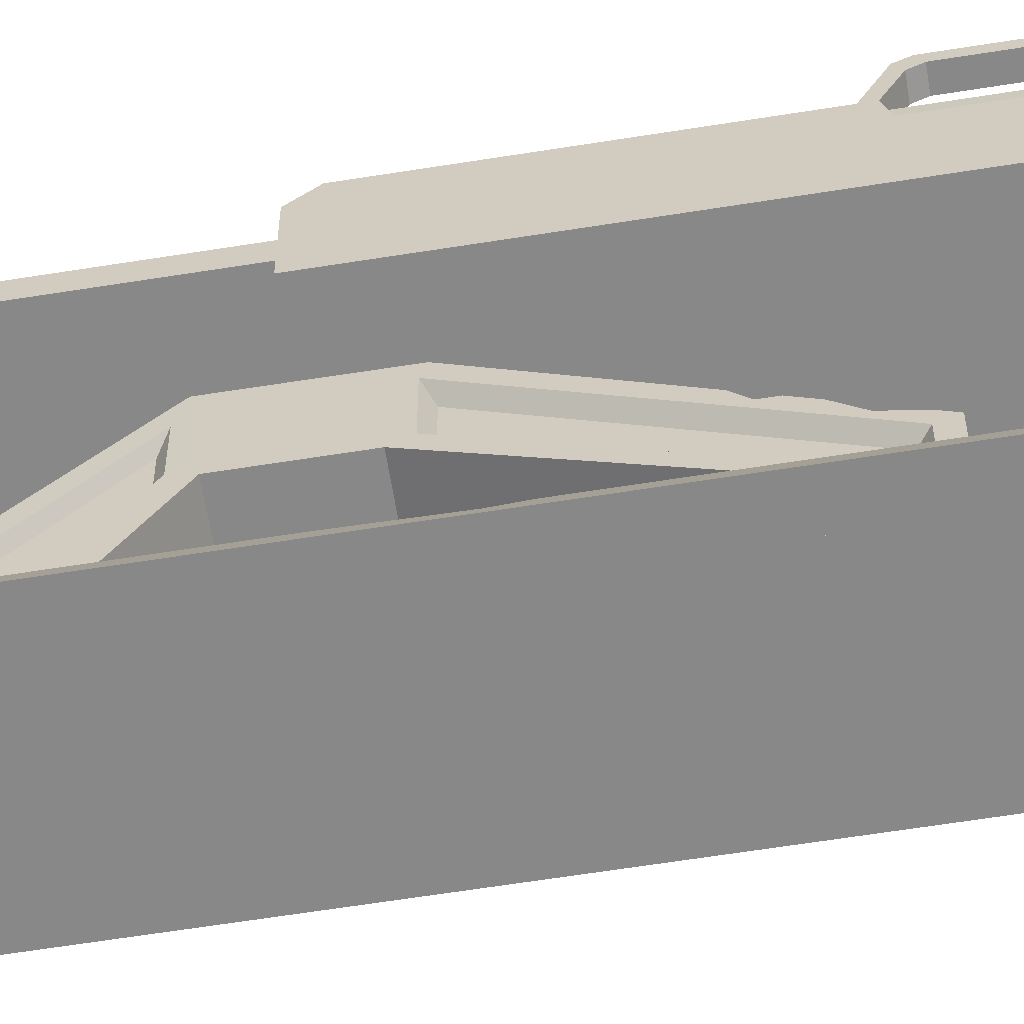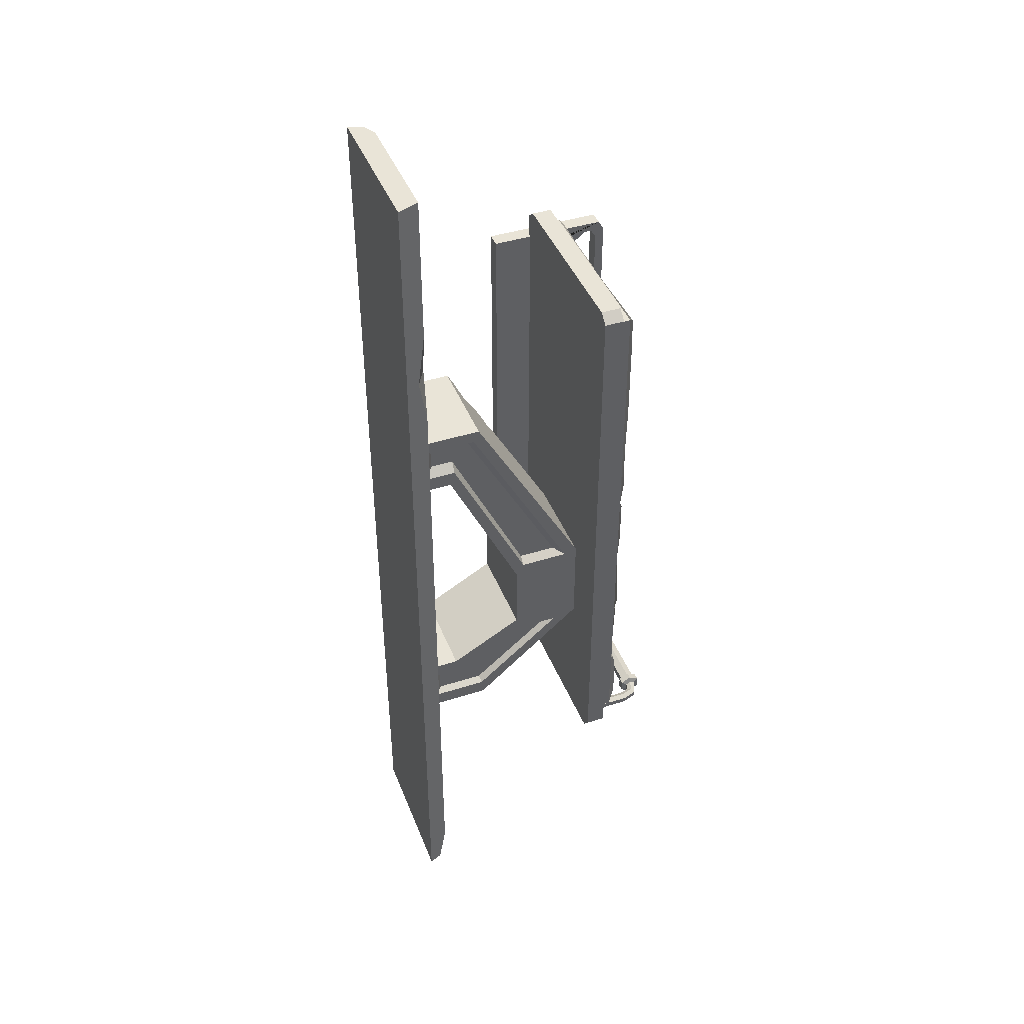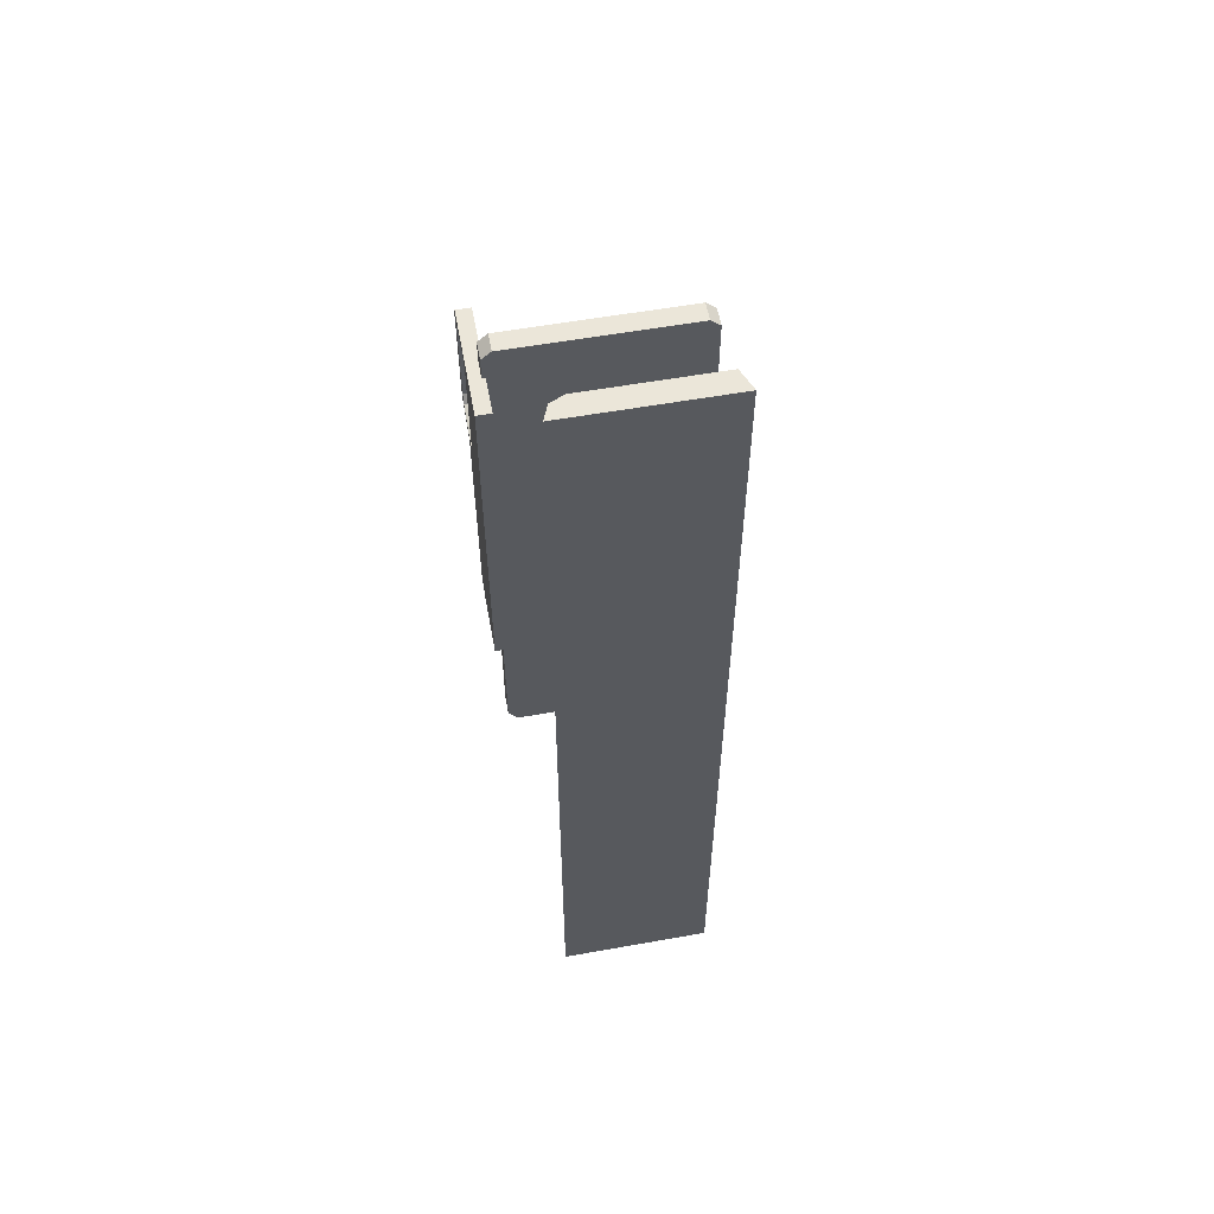
<metadata>
{"format":"obj","ext":"obj","renderer":"f3d","projection":"perspective","resolution":1024,"background":"white","views":[{"elev":-62.8,"azim":-80.8,"up":"+Y"},{"elev":42.8,"azim":69.3,"up":"+Z"},{"elev":57.3,"azim":-10.5,"up":"+Z"}]}
</metadata>
<code>
v -30.01 0 184.3
v 30.01 0 184.3
v -22.37 8.325 184.3
v 26.7 8.325 184.3
v -26.7 8.325 -184.3
v 20.63 8.325 -184.3
v -30.01 0 -184.3
v 30.01 0 -184.3
v -19.54 8.325 174.1
v 19.54 8.325 174.1
v 19.54 8.325 -174.1
v -19.54 8.325 -174.1
v -18.03 3.694 171.4
v 18.03 3.694 171.4
v 18.03 3.694 -171.4
v -18.03 3.694 -171.4
v -5.912 3.694 166.4
v 5.912 3.694 166.4
v 5.912 3.694 -166.4
v -5.912 3.694 -166.4
v -3.798 6.862 162.8
v 3.798 6.862 162.8
v 3.798 6.862 -162.8
v -1.154 6.862 -162.8
v 18.03 3.694 0
v 19.54 8.325 -7.6e-05
v 26.7 8.325 -7.6e-05
v 30.01 0 0
v -30.01 0 0
v -23.51 8.325 -7.6e-05
v -19.54 8.325 -7.6e-05
v -18.03 3.694 0
v -5.912 3.694 0
v -3.798 6.862 -7.6e-05
v 3.798 6.862 -7.6e-05
v 5.912 3.694 0
v -27.7 5.821 184.3
v -26.7 8.325 173.8
v 26.7 8.325 127.1
v 26.7 8.325 88.71
v 24.1 8.325 110
v 27.95 5.178 106.3
v 19.54 8.325 96.23
v 19.54 8.325 69.58
v 21.93 8.325 82.44
v 18.82 6.104 84.02
v -26.7 8.325 -25.05
v -27.81 5.546 -7.6e-05
v -26.7 8.325 7.47
v 28.01 5.033 -184.3
v 26.7 8.325 -169.8
v 19.54 8.325 -83.88
v 19.54 8.325 -123.2
v 22.63 8.325 -108.2
v 18.93 6.467 -106.6
v -3.798 6.862 -158
v -5.329 5.299 -165.3
v -3.798 6.862 147.5
v -3.798 6.862 127
v -5.912 3.694 140.7
v -1.918 6.862 138.8
f 1 2 4 3 37
f 34 35 23 24 56
f 5 6 50 8 7
f 7 8 28 29
f 27 28 8 50 51
f 47 48 30
f 54 27 51
f 9 10 14 13
f 15 55 53 11
f 11 12 16 15
f 12 31 32 16
f 13 14 18 17
f 36 25 15 19
f 15 16 20 19
f 16 32 33 20
f 17 18 22 21
f 35 36 19 23
f 19 20 57 24 23
f 20 33 34 56 57
f 25 46 44 26
f 45 41 40 27
f 2 28 42
f 29 28 2 1
f 30 48 49
f 32 31 9 13
f 33 32 60
f 58 60 17 21
f 21 22 61 58
f 18 36 35 22
f 14 25 36 18
f 3 4 10 9
f 38 37 3
f 41 42 40
f 44 46 45
f 45 46 43
f 39 42 41
f 5 47 30 31 12
f 7 29 48 47 5
f 49 48 29 1 37 38
f 9 38 3
f 51 50 6
f 6 5 12 11
f 55 54 53
f 52 54 55
f 31 30 49 38 9
f 11 51 6
f 54 51 11 53
f 26 27 54 52
f 45 27 26 44
f 4 39 41 10
f 10 41 45 43
f 25 26 52 55
f 25 55 15
f 10 43 46 14
f 14 46 25
f 42 28 27 40
f 2 42 39 4
f 57 56 24
f 34 33 60 59
f 59 60 61
f 61 60 58
f 61 35 34 59
f 61 22 35
f 60 13 17
f 60 32 13
v -18.83 19.29 44.39
v 18.89 19.29 44.39
v -18.83 31.65 68.64
v 18.89 31.65 68.64
v -18.83 31.65 -84.59
v 18.89 31.65 -84.59
v -18.83 19.29 -60.34
v 18.89 19.29 -60.34
v -18.83 47.8 -16.46
v -18.83 78.37 -16.46
v 18.89 78.37 -16.46
v 18.89 47.8 -16.46
v 18.83 78.37 -44.41
v -18.89 78.37 -44.41
v -18.83 47.8 -44.41
v 18.89 47.8 -44.41
v -18.83 0 44.39
v 18.89 0 44.39
v 18.89 0 68.64
v -18.83 0 68.64
v -18.83 0 -84.59
v 18.89 0 -84.59
v 18.89 0 -60.34
v -18.83 0 -60.34
v -18.83 50.83 -11.66
v -18.83 69.85 -11.66
v -18.83 21.05 50.22
v -18.83 29.5 63.86
v -18.83 9.833 50.22
v -18.83 9.833 63.86
v 18.89 50.83 -11.66
v 18.89 21.05 50.22
v 18.89 69.85 -11.66
v 18.89 29.5 63.86
v 18.89 9.833 63.86
v 18.89 9.833 50.22
v -15.63 51.85 -9.198
v -15.63 65.53 -9.198
v -15.63 21.25 53.53
v -15.63 28.11 61.05
v -15.63 12.39 53.53
v -15.63 12.39 61.05
v 15.7 50.83 -9.198
v 15.7 21.29 53.53
v 15.7 65.53 -9.198
v 15.7 28.11 61.05
v 15.7 12.39 61.05
v 15.7 12.39 53.53
v -18.83 22.3 -66.31
v -18.83 49.23 -49.76
v -18.83 65.5 -49.76
v -18.83 30.99 -78.73
v -18.83 9.833 -78.73
v -18.83 9.833 -66.31
v 18.89 49.23 -49.76
v 18.89 65.5 -49.76
v 18.89 22.3 -66.31
v 18.89 30.99 -78.73
v 18.89 9.833 -66.31
v 18.89 9.833 -78.73
v -16.19 23.93 -68.71
v -16.19 50.11 -52.14
v -16.19 60.84 -52.14
v -16.19 30.65 -77.07
v -16.19 12.39 -77.07
v -16.19 12.39 -68.71
v 16.25 50.11 -52.14
v 16.25 60.84 -52.14
v 16.25 23.93 -68.71
v 16.25 30.65 -77.07
v 16.25 12.39 -68.71
v 16.25 12.39 -77.07
v -18.83 34.09 64.2
v -18.83 42.38 49.1
v -13.2 36.69 59.46
v -18.83 36.49 55.6
v -18.83 45.76 42.95
v -18.83 50.27 34.73
v -16.39 47.8 39.23
v -18.83 45.78 38.72
v -43.73 60.21 114
v -37.96 60.21 114
v -43.73 105.1 114
v -37.96 105.1 114
v -43.73 105.1 66.09
v -37.96 105.1 66.09
v -43.73 60.21 65.26
v -37.96 60.21 65.26
v -37.96 91.35 63.39
v -37.96 101.6 68.1
v -37.96 101.6 110.6
v -43.73 91.35 63.39
v -43.73 101.6 110.6
v -43.73 101.6 68.1
v -43.73 91.35 59.95
v -37.96 91.35 59.95
v -43.73 107.2 110.3
v -37.96 107.2 110.3
v -37.96 107.2 69.77
v -43.73 107.2 69.77
v -37.96 103.8 107.4
v -37.96 103.8 71.47
v -43.73 103.8 71.47
v -43.73 103.8 107.4
v -43.73 84.56 107.5
v -43.73 84.56 65.26
v -37.96 84.56 107.5
v -37.96 84.56 65.26
v -43.73 87.97 110.6
v -37.96 87.97 110.6
v -39.5 84.56 107.5
v -39.5 84.56 65.26
v -39.74 91.35 63.39
v -39.74 91.35 102.9
v -39.5 87.97 110.6
v -41.94 91.35 63.39
v -41.94 91.35 102.9
v -39.74 101.6 110.6
v -41.94 101.6 110.6
v -42.19 87.97 110.6
v -42.19 84.56 107.5
v -42.19 84.56 65.26
v -43.73 91.35 -22.63
v -37.96 91.35 -22.63
v -37.96 60.21 -29
v -43.73 60.21 -29
v -43.73 84.56 -29
v -37.96 84.56 -29
v -6.364 89.5 116
v -5.89 89.5 35.11
v -32.04 89.5 36.43
v -34.13 88.31 118.7
v 33.78 88.61 118.3
v 32.4 89.5 32.65
v 6.442 89.5 34.52
v 6.613 89.5 111
v 36.06 86.61 27.28
v 36.06 86.61 120.4
v 0 86.61 27.28
v -36.06 86.61 27.28
v -36.06 86.61 120.4
v 0 86.61 120.4
v -36.06 82.57 120.4
v 36.06 82.57 120.4
v -36.06 86.61 -96.89
v 36.06 86.61 -96.89
v -36.06 82.57 -96.89
v 36.06 82.57 -96.89
v -36.06 82.57 27.28
v 36.06 82.57 27.28
v -36.06 82.57 -19.28
v -36.06 86.61 -3.762
v 36.06 86.61 -3.762
v 36.06 82.57 -19.28
v -36.06 86.61 -34.8
v 36.06 86.61 -34.8
v -36.06 86.61 -65.85
v 36.06 86.61 -65.85
v -30.33 89.5 -72.05
v 34.45 88.4 -68.64
v 33.89 89.5 -90.85
v -34.25 88.62 -93.76
v -29.14 89.5 -10.17
v 28.97 89.5 -10.17
v 34.26 88.61 -31.69
v -29.14 89.5 -28.33
v -31.36 89.5 20.88
v 31.6 89.5 20.88
v 31.6 89.5 2.712
v -27.34 89.5 2.712
v -34.48 89.5 -40.92
v 31.05 89.5 -40.56
v 29.89 89.5 -59.56
v -31.93 89.5 -59.74
v 39.3 82.57 27.28
v -39.3 82.57 27.28
v 39.3 82.57 123.1
v -39.3 82.57 123.1
v 39.3 82.57 -20.07
v -39.3 82.57 -20.07
v -39.3 82.57 -102.6
v 39.3 82.57 -102.6
v 39.3 74.98 27.28
v -39.3 74.98 27.28
v 39.3 74.98 123.1
v -39.3 74.98 123.1
v 39.3 74.98 -20.07
v -39.3 74.98 -20.07
v -39.3 74.98 -102.6
v 39.3 74.98 -102.6
v -35.38 82.57 126.5
v 35.38 82.57 126.5
v -35.38 74.98 126.5
v 35.38 74.98 126.5
v -35.38 82.57 -107.6
v 35.38 82.57 -107.6
v 35.38 74.98 -107.6
v -35.38 74.98 -107.6
v -32.27 89.5 106.6
v -26.28 89.5 116
v 23.23 89.5 112.5
v 32.74 89.5 108.2
v 32.74 89.5 71.58
v 32.4 89.5 39.2
v 29.33 89.5 53.64
v 34.06 88.37 52
v -6.364 89.5 106
v -5.89 89.5 81.97
v -9.317 89.5 93.91
v -2.413 88.36 94.96
v -31.36 89.5 7.247
v -34.48 88.36 -1.028
v -25.52 89.5 -91.01
v -31.49 89.5 -84.69
v 27.99 89.5 -71.98
v 33.89 89.5 -76.09
v 23.8 89.5 -28.33
v 28.97 89.5 -25.27
v -1.625 89.5 -91.01
v 23.79 89.5 -90.85
v 12.75 89.5 -87.93
v 12.07 88.46 -94
v -29.17 89.5 -40.92
v -8.734 89.5 -40.56
v -19.28 89.5 -43.16
v -18.02 88.43 -37.65
v 10.34 90.43 42.03
v 27.06 90.43 57.22
v 28.76 90.43 39.59
v 28.76 90.43 35.36
v 23.42 90.43 103.5
v 29.56 90.43 100.7
v 29.56 90.43 77.11
v 10.74 90.43 99.69
v -27.83 90.43 47.18
v -11.61 90.43 90.18
v -8.965 90.43 74.09
v -8.965 90.43 43.85
v -10.14 90.43 112.8
v -10.14 90.43 106.4
v -28.42 90.43 100.9
v -23 90.43 112.8
v -21.76 90.43 -74.97
v 10.6 90.43 -86.48
v -5.353 90.43 -88.61
v -20.78 90.43 -88.61
v -24.64 90.43 -84.53
v 22.56 90.43 -74.77
v 30.92 90.43 -78.69
v 30.92 90.43 -88.22
v 24.4 90.43 -88.22
v -20.02 90.43 17.71
v 20.63 90.43 17.71
v 20.63 90.43 5.989
v -17.42 90.43 5.989
v -20.02 90.43 8.916
v -26.1 90.43 -56.91
v -15.83 90.43 -44.72
v 20.55 90.43 -56.52
v -32.38 90.43 -43.54
v -28.95 90.43 -43.54
v -2.293 90.43 -42.76
v 23.39 90.43 -42.76
v -19 90.43 -13.33
v 18.52 90.43 -13.33
v 18.52 90.43 -23.08
v 15.18 90.43 -25.05
v -19 90.43 -25.05
v -28.05 99.58 -101
v -28.05 99.58 -103.1
v -29.44 100.8 -104.2
v -30.83 102 -103.1
v -30.83 102 -101
v -29.44 100.8 -99.92
v -29.24 96.17 -101
v -29.24 96.17 -103.1
v -31.08 96.17 -104.2
v -32.91 96.17 -103.1
v -32.91 96.17 -101
v -31.08 96.17 -99.92
v -29.24 85.01 -101
v -29.24 85.01 -103.1
v -31.08 85.01 -104.2
v -32.91 85.01 -103.1
v -32.91 85.01 -101
v -31.08 85.01 -99.92
v 28.05 99.58 -101
v 28.05 99.58 -103.1
v 29.44 100.8 -104.2
v 30.83 102 -103.1
v 30.83 102 -101
v 29.44 100.8 -99.92
v 29.24 96.17 -101
v 29.24 96.17 -103.1
v 31.08 96.17 -104.2
v 32.91 96.17 -103.1
v 32.91 96.17 -101
v 31.08 96.17 -99.92
v 29.24 85.01 -101
v 29.24 85.01 -103.1
v 31.08 85.01 -104.2
v 32.91 85.01 -103.1
v 32.91 85.01 -101
v 31.08 85.01 -99.92
v -25.48 100.2 -101
v -25.48 100.2 -103.1
v -25.48 102.1 -104.2
v -25.48 103.9 -103.1
v -25.48 103.9 -101
v -25.48 102.1 -99.92
v 25.48 100.2 -103.1
v 25.48 100.2 -101
v 25.48 102.1 -104.2
v 25.48 103.9 -103.1
v 25.48 103.9 -101
v 25.48 102.1 -99.92
v -24.8 98.19 -99.82
v -24.8 98.19 -104.3
v -24.8 102.1 -106.5
v -24.8 105.9 -104.3
v -24.8 105.9 -99.82
v -24.8 102.1 -97.59
v 24.8 98.19 -104.3
v 24.8 98.19 -99.82
v 24.8 102.1 -106.5
v 24.8 105.9 -104.3
v 24.8 105.9 -99.82
v 24.8 102.1 -97.59
v -22.09 98.19 -99.82
v -22.09 98.19 -104.3
v -22.09 102.1 -106.5
v -22.09 105.9 -104.3
v -22.09 105.9 -99.82
v -22.09 102.1 -97.59
v 22.09 98.19 -104.3
v 22.09 98.19 -99.82
v 22.09 102.1 -106.5
v 22.09 105.9 -104.3
v 22.09 105.9 -99.82
v 22.09 102.1 -97.59
v -21.31 99.3 -100.5
v -21.31 99.3 -103.6
v -21.31 102.1 -105.2
v -21.31 104.8 -103.6
v -21.31 104.8 -100.5
v -21.31 102.1 -98.87
v 21.31 99.3 -103.6
v 21.31 99.3 -100.5
v 21.31 102.1 -105.2
v 21.31 104.8 -103.6
v 21.31 104.8 -100.5
v 21.31 102.1 -98.87
v -28.08 85.01 -100.3
v -28.08 85.01 -103.8
v -31.08 85.01 -105.5
v -34.07 85.01 -103.8
v -34.07 85.01 -100.3
v -31.08 85.01 -98.58
v 28.08 85.01 -100.3
v 28.08 85.01 -103.8
v 31.08 85.01 -105.5
v 34.07 85.01 -103.8
v 34.07 85.01 -100.3
v 31.08 85.01 -98.58
v -28.08 82.57 -100.3
v -28.08 82.57 -103.8
v -31.08 82.57 -105.5
v -34.07 82.57 -103.8
v -34.07 82.57 -100.3
v -31.08 82.57 -98.58
v 28.08 82.57 -100.3
v 28.08 82.57 -103.8
v 31.08 82.57 -105.5
v 34.07 82.57 -103.8
v 34.07 82.57 -100.3
v 31.08 82.57 -98.58
f 76 77 73 70
f 72 73 77 74
f 75 76 70 71
f 99 98 100 101
f 136 65 72 140
f 105 104 106 107
f 70 73 63 62
f 75 74 67 66
f 122 123 124 125
f 68 69 77 76
f 129 128 130 131
f 62 63 79 78
f 105 107 108 109
f 65 64 81 80
f 101 100 102 103
f 66 67 83 82
f 131 130 132 133
f 69 68 85 84
f 122 125 126 127
f 71 70 86 87
f 70 62 88 86
f 89 137 141 87
f 62 78 90 88
f 81 64 89 91
f 63 73 92 93
f 73 72 94 92
f 72 65 95 94
f 79 63 93 97
f 87 86 98 99
f 86 88 100 98
f 89 87 99 101
f 88 90 102 100
f 91 89 101 103
f 93 92 104 105
f 92 94 106 104
f 94 95 107 106
f 95 96 108 107
f 97 93 105 109
f 68 76 111 110
f 76 75 112 111
f 75 66 113 112
f 66 82 114 113
f 85 68 110 115
f 74 77 116 117
f 77 69 118 116
f 67 74 117 119
f 69 84 120 118
f 83 67 119 121
f 110 111 123 122
f 111 112 124 123
f 112 113 125 124
f 113 114 126 125
f 115 110 122 127
f 117 116 128 129
f 116 118 130 128
f 119 117 129 131
f 118 120 132 130
f 121 119 131 133
f 75 71 72 74
f 137 136 135
f 141 140 139
f 138 140 141
f 134 136 137
f 140 72 71 139
f 136 140 138 135
f 64 65 136 134
f 64 134 137 89
f 141 137 135 138
f 87 141 139 71
f 65 80 96 95
f 91 103 102 90
f 108 96 97 109
f 115 127 126 114
f 132 120 121 133
f 91 90 78 81
f 97 96 80 79
f 115 114 82 85
f 121 120 84 83
f 79 80 81 78
f 83 84 85 82
f 142 143 145 144
f 158 159 160 161
f 188 189 186 187
f 148 149 143 142
f 172 173 174 175
f 160 159 162 163
f 175 176 172
f 148 142 166 167
f 170 144 154
f 158 161 164 165
f 148 167 188 187
f 175 174 177 178
f 163 162 165 164
f 179 175 178 180
f 146 156 153 155
f 146 147 157 156
f 150 157 147 151
f 144 145 159 158
f 147 146 161 160
f 145 152 162 159
f 151 147 160 163
f 146 155 164 161
f 154 144 158 165
f 180 165 162 179
f 155 151 163 164
f 178 181 180
f 183 182 178 177
f 145 143 168 171
f 143 149 169 168
f 182 181 178
f 142 144 170 166
f 179 176 175
f 145 171 152
f 168 169 173 172
f 169 150 174 173
f 171 168 172 176
f 155 177 174 151
f 170 154 180 181
f 167 166 182 183
f 153 167 183 177
f 166 170 181 182
f 152 171 176 179
f 153 177 155
f 151 174 150
f 179 162 152
f 154 165 180
f 156 157 185 184
f 149 186 189 169
f 149 148 187 186
f 188 167 153 156 184
f 184 185 189 188
f 169 189 185 157 150
f 288 289 290 291
f 296 297 298 299
f 203 271 268 190
f 200 201 192 191
f 201 202 193 260 192
f 202 203 190 261 193
f 199 267 264 263 194
f 198 200 196 195
f 200 203 197 196
f 203 199 194 262 197
f 204 203 202
f 304 305 306 307 308
f 206 207 209 208
f 209 207 219
f 208 218 206
f 245 244 246 247
f 202 201 210 204
f 211 198 199 205
f 212 210 201 213
f 313 314 315 316 317
f 211 215 214 198
f 249 248 244 245
f 212 213 216
f 278 279 226
f 215 217 214
f 208 212 216 218
f 318 319 320
f 215 209 219 217
f 250 251 248 249
f 218 219 221 276 220
f 219 207 222 277 221
f 207 283 281 222
f 206 218 220 275 223
f 213 214 225 224
f 216 213 224 227
f 228 200 229
f 198 214 230 229
f 214 213 273 231 230
f 213 201 228 272 273
f 216 287 284 232
f 217 219 234 233
f 219 218 235 234
f 218 216 232 235
f 211 205 238 236
f 205 204 239 238
f 204 210 237 239
f 215 211 236 240
f 210 212 241 237
f 208 209 243 242
f 209 215 240 243
f 212 208 242 241
f 236 238 246 244
f 254 255 253 252
f 239 237 245 247
f 240 236 244 248
f 237 241 249 245
f 256 257 258 259
f 243 240 248 251
f 241 242 250 249
f 238 239 252 253
f 239 247 254 252
f 247 246 255 254
f 246 238 253 255
f 242 243 257 256
f 243 251 258 257
f 251 250 259 258
f 250 242 256 259
f 201 200 228
f 229 200 198
f 203 205 199
f 204 205 203
f 261 260 193
f 194 263 262
f 266 267 265
f 271 270 268
f 269 270 271
f 264 267 266
f 273 272 231
f 275 274 223
f 277 276 221
f 325 326 327 328 329
f 214 217 226 279 225
f 217 216 227 278 226
f 281 283 282
f 282 283 280
f 284 287 286
f 286 287 285
f 305 309 310 311 312
f 304 309 305
f 321 322 319 318
f 320 319 323 324
f 292 293 294 289 295
f 295 289 288
f 300 301 297 302 303
f 302 297 296
f 271 200 191 269
f 203 200 271
f 267 198 195 265
f 199 198 267
f 283 206 223 274 280
f 207 206 283
f 287 217 233 285
f 216 217 287
f 266 265 290 289
f 265 195 291 290
f 195 196 288 291
f 262 263 293 292
f 263 264 294 293
f 264 266 289 294
f 197 262 292 295
f 196 197 295 288
f 270 269 298 297
f 269 191 299 298
f 191 192 296 299
f 190 268 301 300
f 268 270 297 301
f 260 261 303 302
f 261 190 300 303
f 192 260 302 296
f 282 280 306 305
f 280 274 307 306
f 274 275 308 307
f 275 220 304 308
f 276 277 310 309
f 277 222 311 310
f 222 281 312 311
f 281 282 305 312
f 220 276 309 304
f 228 229 314 313
f 229 230 315 314
f 230 231 316 315
f 231 272 317 316
f 272 228 313 317
f 234 235 318 320
f 232 284 322 321
f 284 286 319 322
f 235 232 321 318
f 286 285 323 319
f 285 233 324 323
f 233 234 320 324
f 224 225 326 325
f 225 279 327 326
f 279 278 328 327
f 278 227 329 328
f 227 224 325 329
f 330 336 337 331
f 331 337 338 332
f 332 338 339 333
f 333 339 340 334
f 334 340 341 335
f 335 341 336 330
f 336 342 343 337
f 337 343 344 338
f 338 344 345 339
f 339 345 346 340
f 340 346 347 341
f 341 347 342 336
f 403 408 409 402
f 404 410 408 403
f 405 411 410 404
f 406 412 411 405
f 407 413 412 406
f 402 409 413 407
f 349 348 373 372
f 350 349 372 374
f 351 350 374 375
f 352 351 375 376
f 353 352 376 377
f 348 353 377 373
f 348 349 355 354
f 349 350 356 355
f 350 351 357 356
f 351 352 358 357
f 352 353 359 358
f 353 348 354 359
f 354 355 361 360
f 355 356 362 361
f 356 357 363 362
f 357 358 364 363
f 358 359 365 364
f 359 354 360 365
f 331 367 366 330
f 332 368 367 331
f 333 369 368 332
f 334 370 369 333
f 335 371 370 334
f 330 366 371 335
f 366 367 379 378
f 367 368 380 379
f 368 369 381 380
f 369 370 382 381
f 370 371 383 382
f 371 366 378 383
f 372 373 385 384
f 374 372 384 386
f 375 374 386 387
f 376 375 387 388
f 377 376 388 389
f 373 377 389 385
f 378 379 391 390
f 379 380 392 391
f 380 381 393 392
f 381 382 394 393
f 382 383 395 394
f 383 378 390 395
f 384 385 397 396
f 386 384 396 398
f 387 386 398 399
f 388 387 399 400
f 389 388 400 401
f 385 389 401 397
f 390 391 403 402
f 391 392 404 403
f 392 393 405 404
f 393 394 406 405
f 394 395 407 406
f 395 390 402 407
f 396 397 409 408
f 398 396 408 410
f 399 398 410 411
f 400 399 411 412
f 401 400 412 413
f 397 401 413 409
f 343 342 414 415
f 344 343 415 416
f 345 344 416 417
f 346 345 417 418
f 347 346 418 419
f 342 347 419 414
f 360 361 421 420
f 361 362 422 421
f 362 363 423 422
f 363 364 424 423
f 364 365 425 424
f 365 360 420 425
f 415 414 426 427
f 416 415 427 428
f 417 416 428 429
f 418 417 429 430
f 419 418 430 431
f 414 419 431 426
f 420 421 433 432
f 421 422 434 433
f 422 423 435 434
f 423 424 436 435
f 424 425 437 436
f 425 420 432 437

</code>
